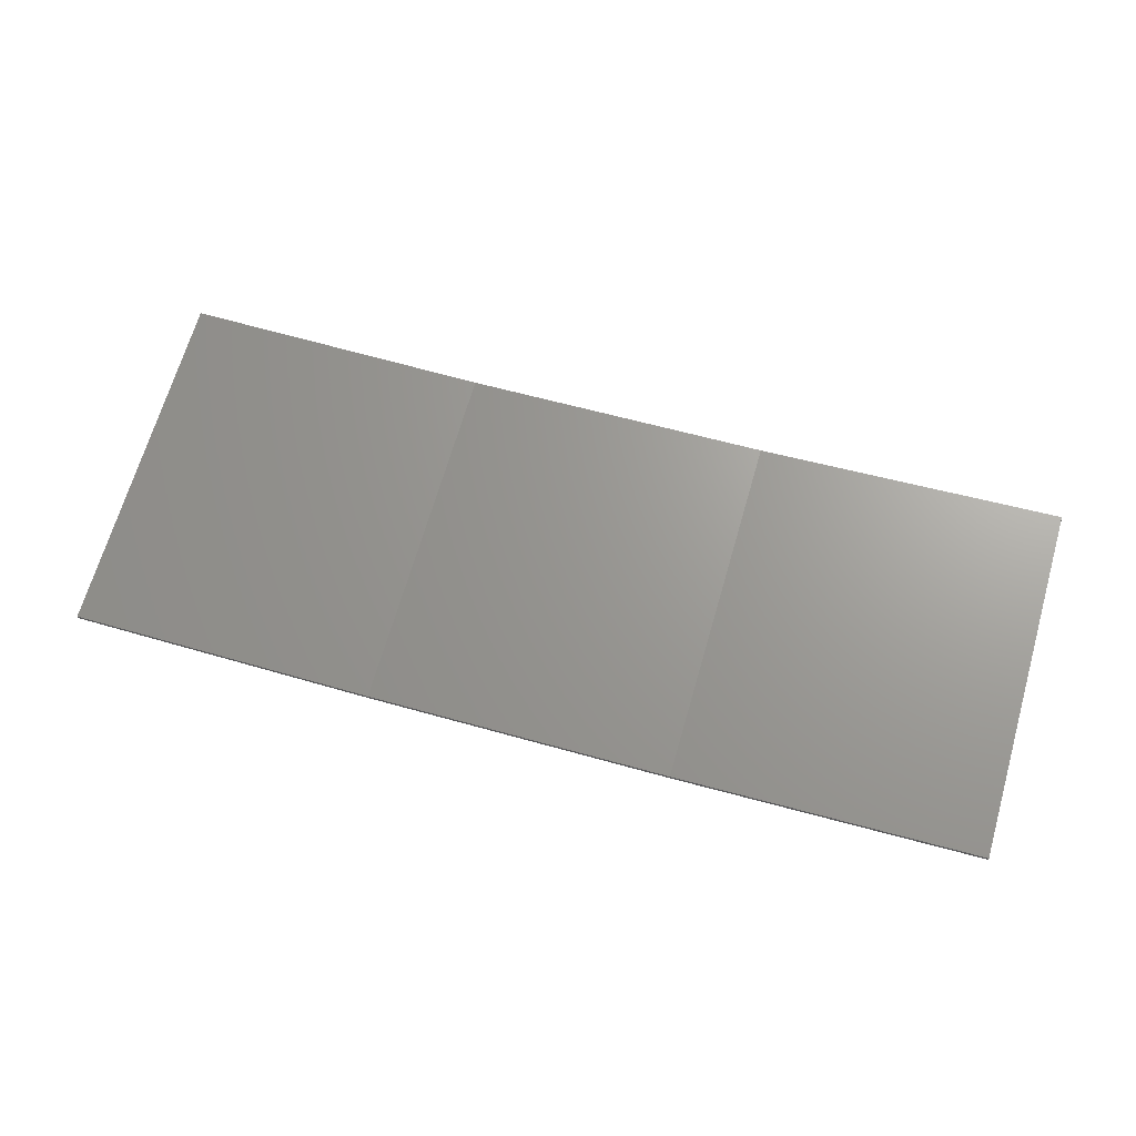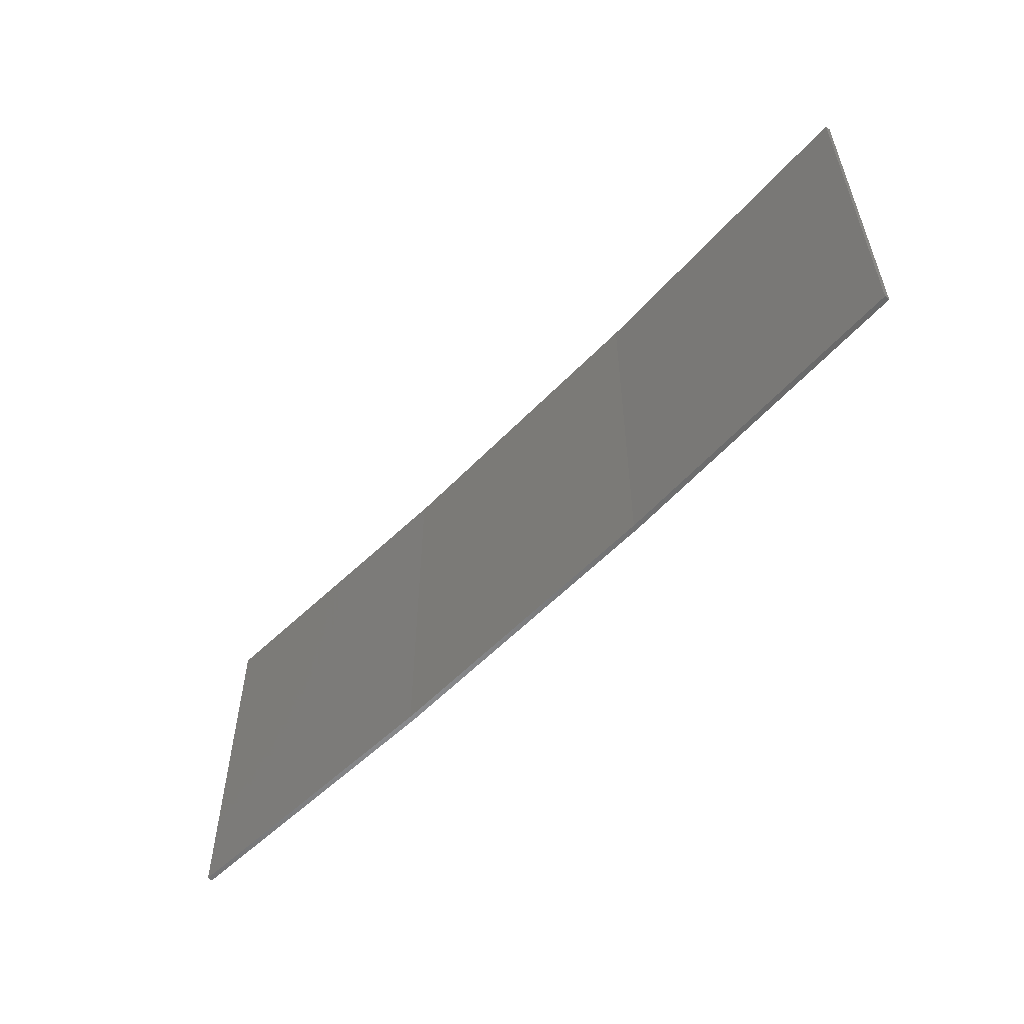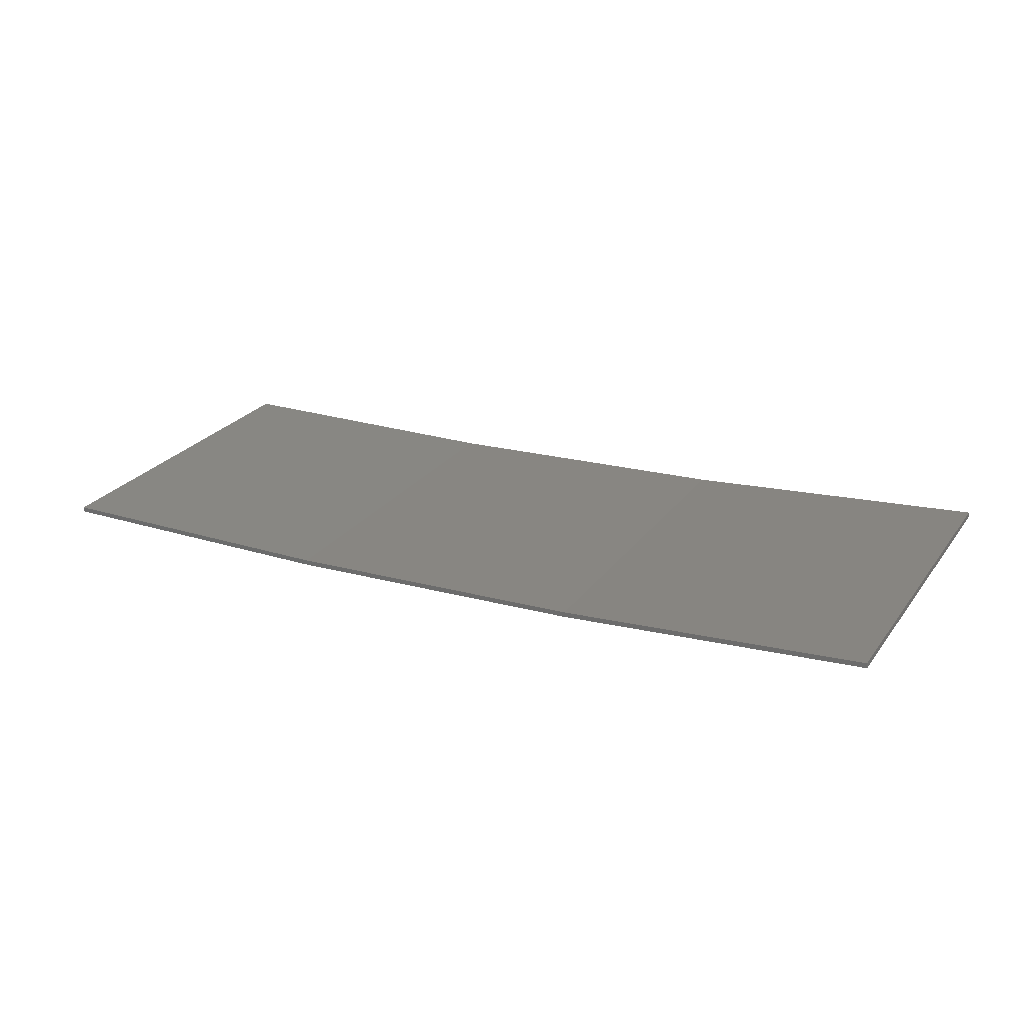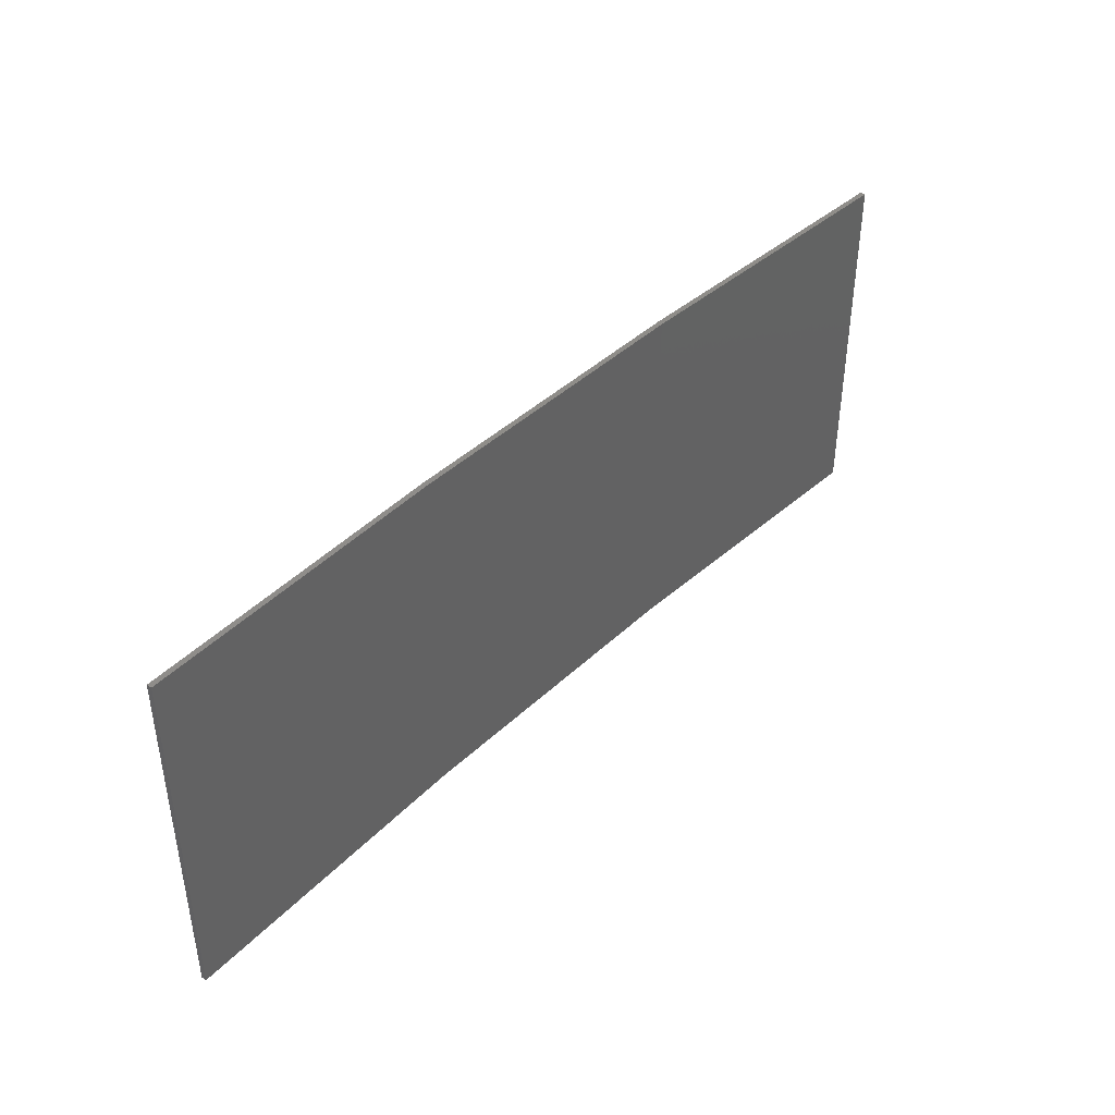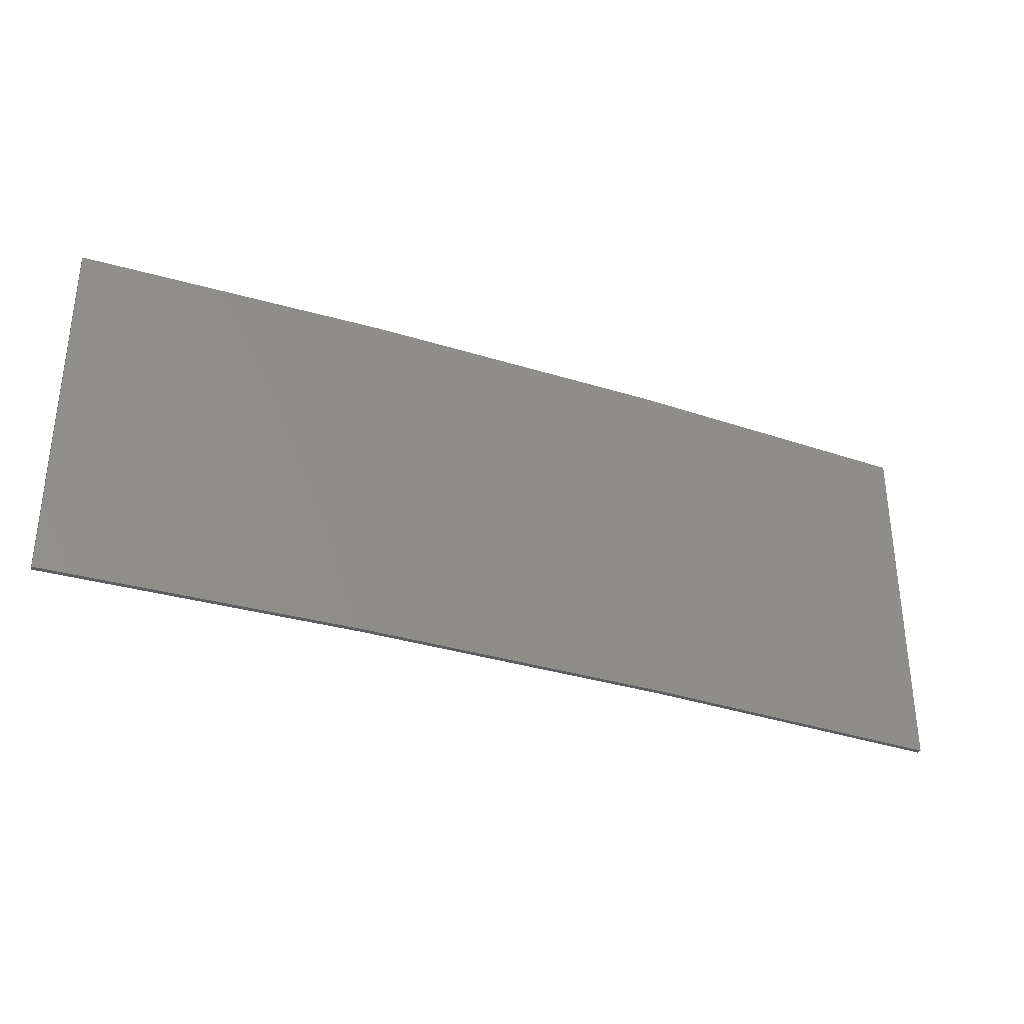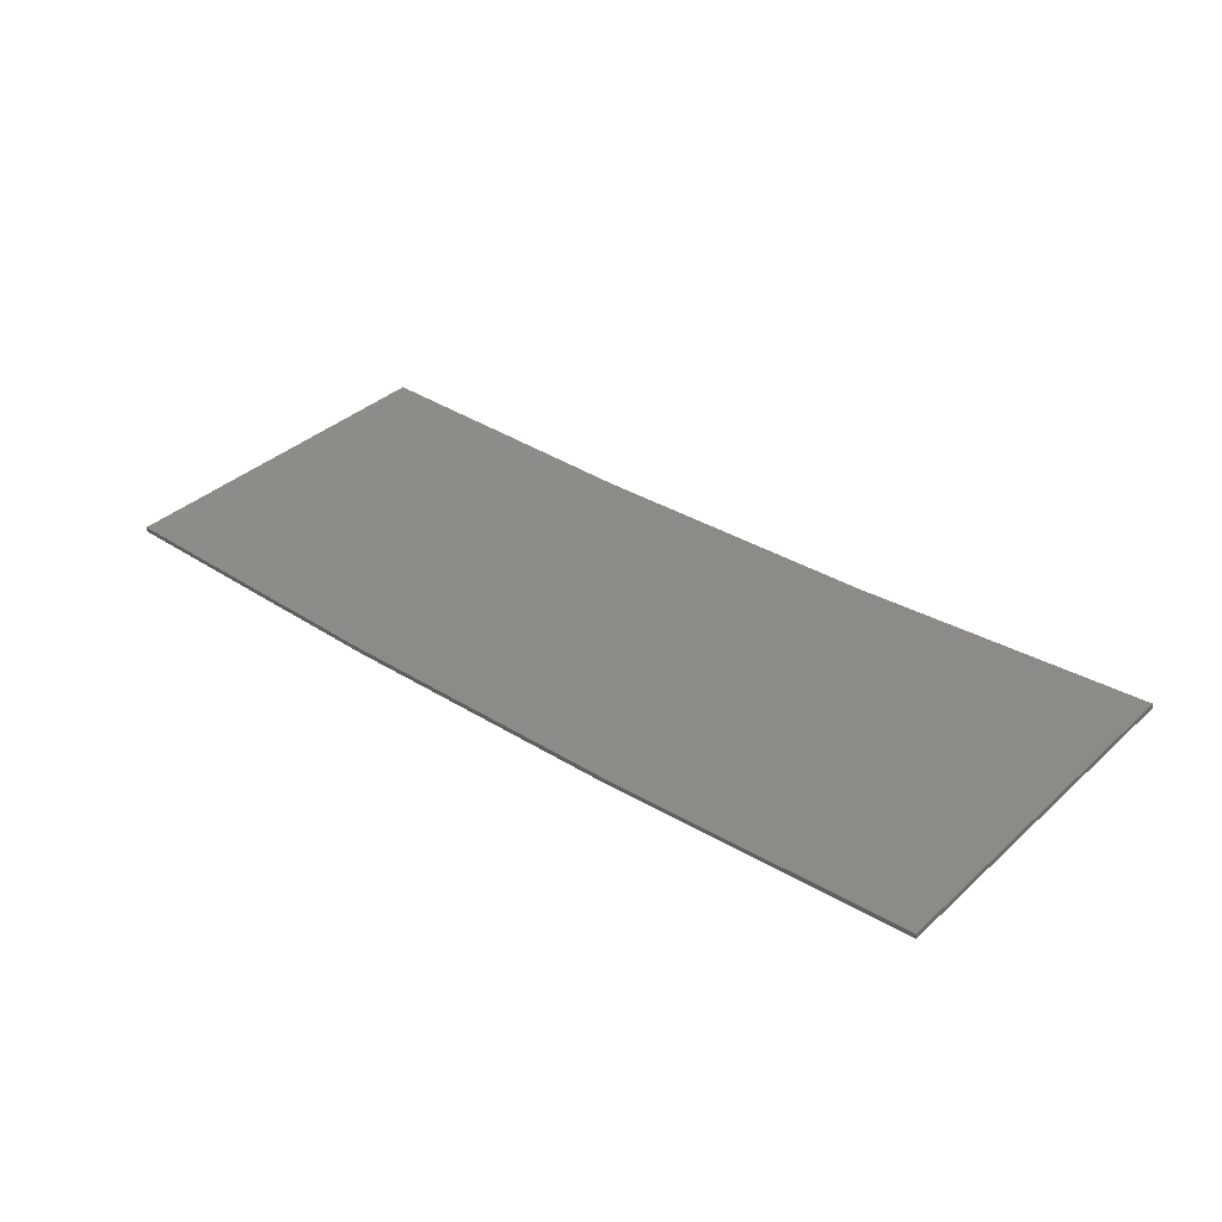
<metadata>
{"format":"stl","ext":"stl","renderer":"f3d","projection":"perspective","resolution":1024,"background":"white","views":[{"elev":68.8,"azim":-163.8,"up":"+Y"},{"elev":-55.7,"azim":-135.8,"up":"+Z"},{"elev":25.6,"azim":-152.0,"up":"+Y"},{"elev":41.7,"azim":128.4,"up":"+Z"},{"elev":-33.5,"azim":-26.2,"up":"+Z"},{"elev":37.3,"azim":-139.0,"up":"+Y"}]}
</metadata>
<code>
# stl→obj: 16 verts, 28 faces
v -3.643 -4.292 -117.1
v -0.5779 -4.351 -117.1
v -0.5779 -4.351 -113.5
v -3.643 -4.292 -113.5
v -6.704 -4.13 -117.1
v -6.704 -4.13 -113.5
v -9.758 -3.863 -117.1
v -9.758 -3.863 -113.5
v -9.753 -3.814 -117.1
v -9.753 -3.814 -113.5
v -0.5778 -4.301 -113.5
v -3.641 -4.242 -117.1
v -3.641 -4.242 -113.5
v -6.701 -4.08 -113.5
v -0.5778 -4.301 -117.1
v -6.701 -4.08 -117.1
f 1 2 3
f 1 3 4
f 5 4 6
f 5 1 4
f 7 6 8
f 7 5 6
f 7 8 9
f 8 10 9
f 11 12 13
f 13 12 14
f 15 12 11
f 12 16 14
f 14 9 10
f 16 9 14
f 15 11 2
f 11 3 2
f 6 14 10
f 6 10 8
f 4 13 14
f 4 14 6
f 3 11 13
f 3 13 4
f 9 16 7
f 16 5 7
f 16 12 5
f 12 1 5
f 12 15 1
f 15 2 1

</code>
